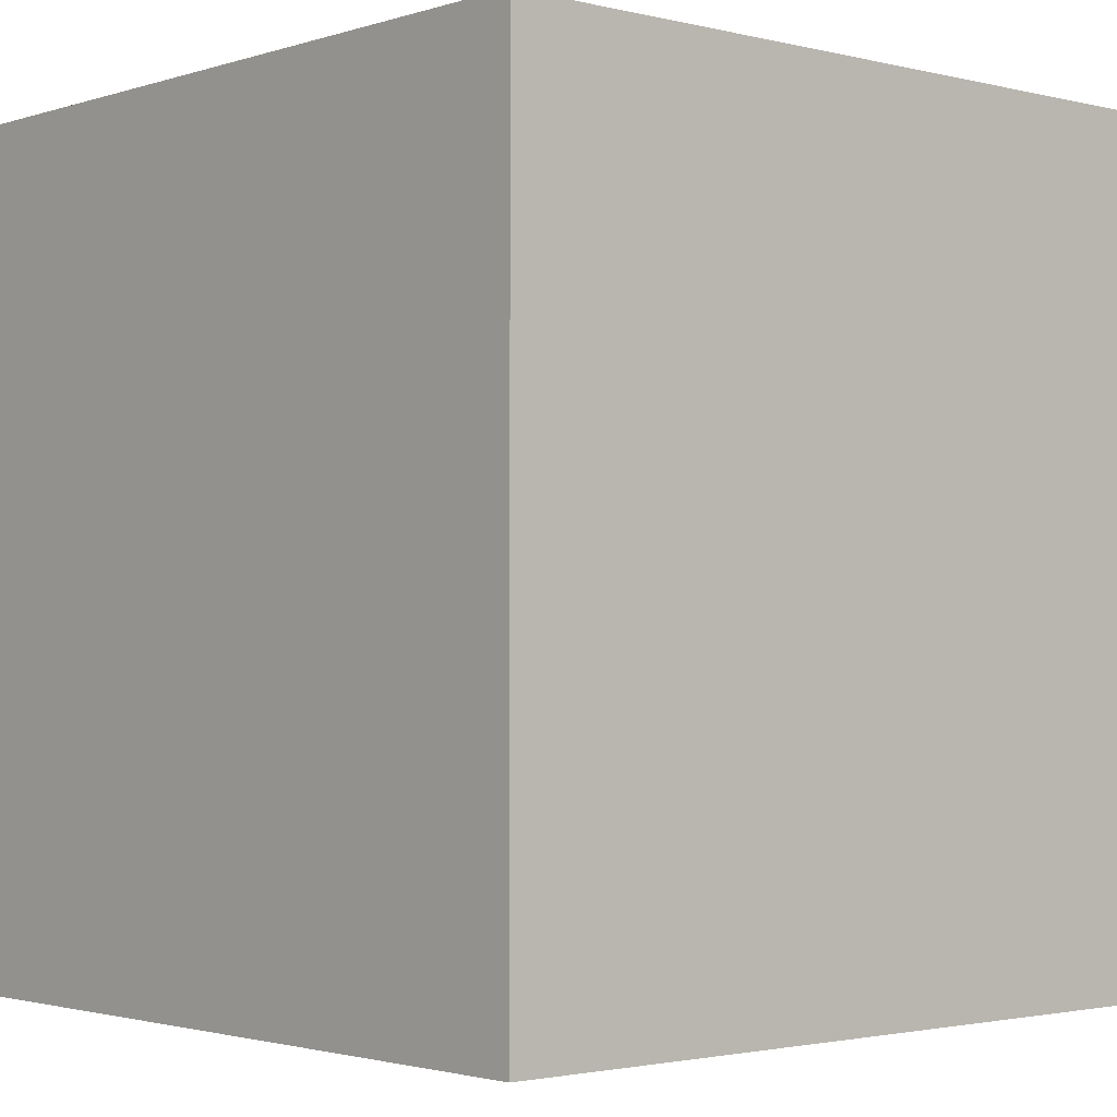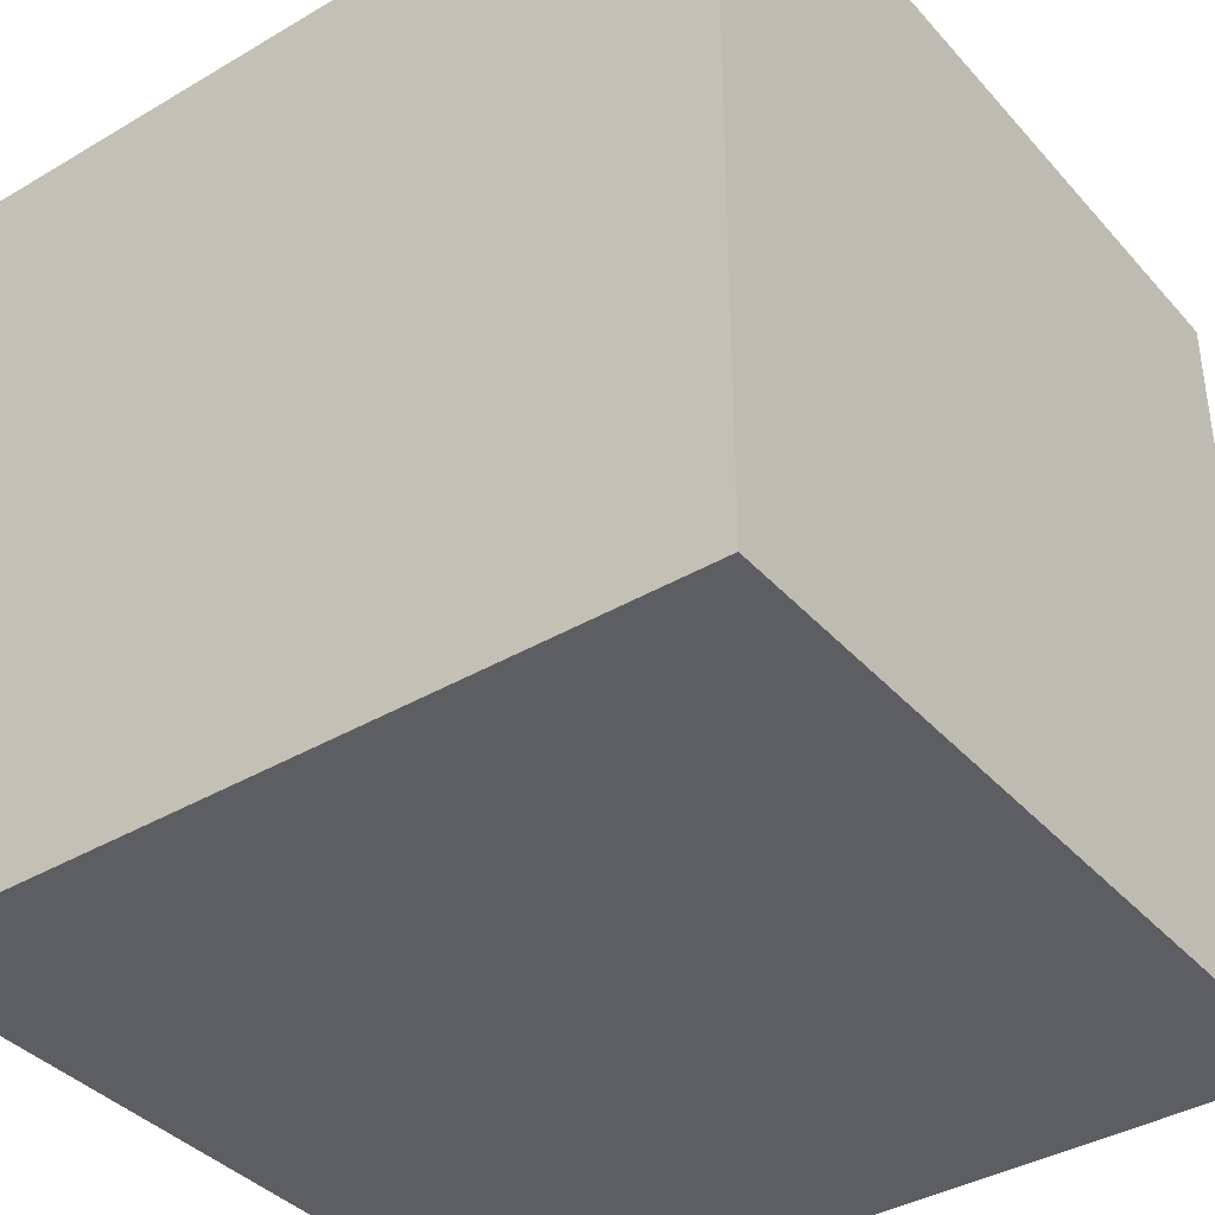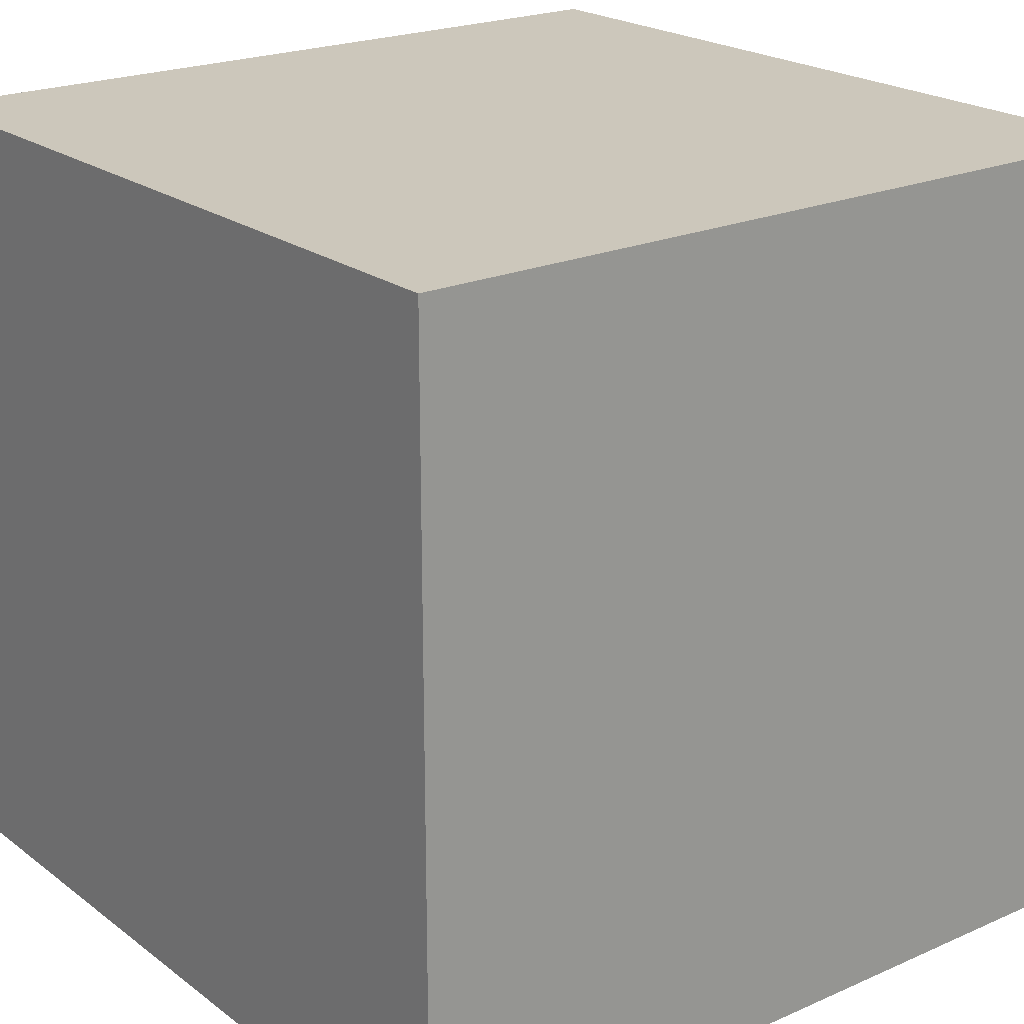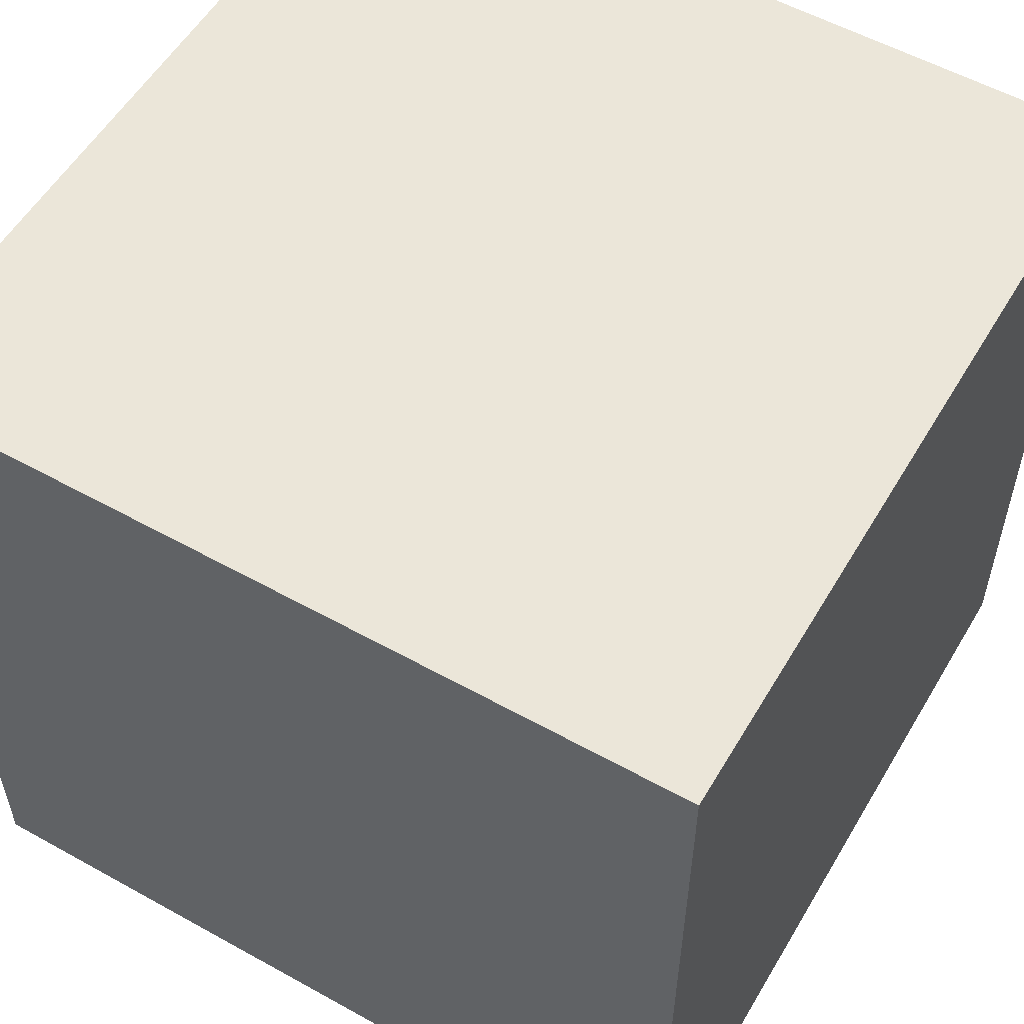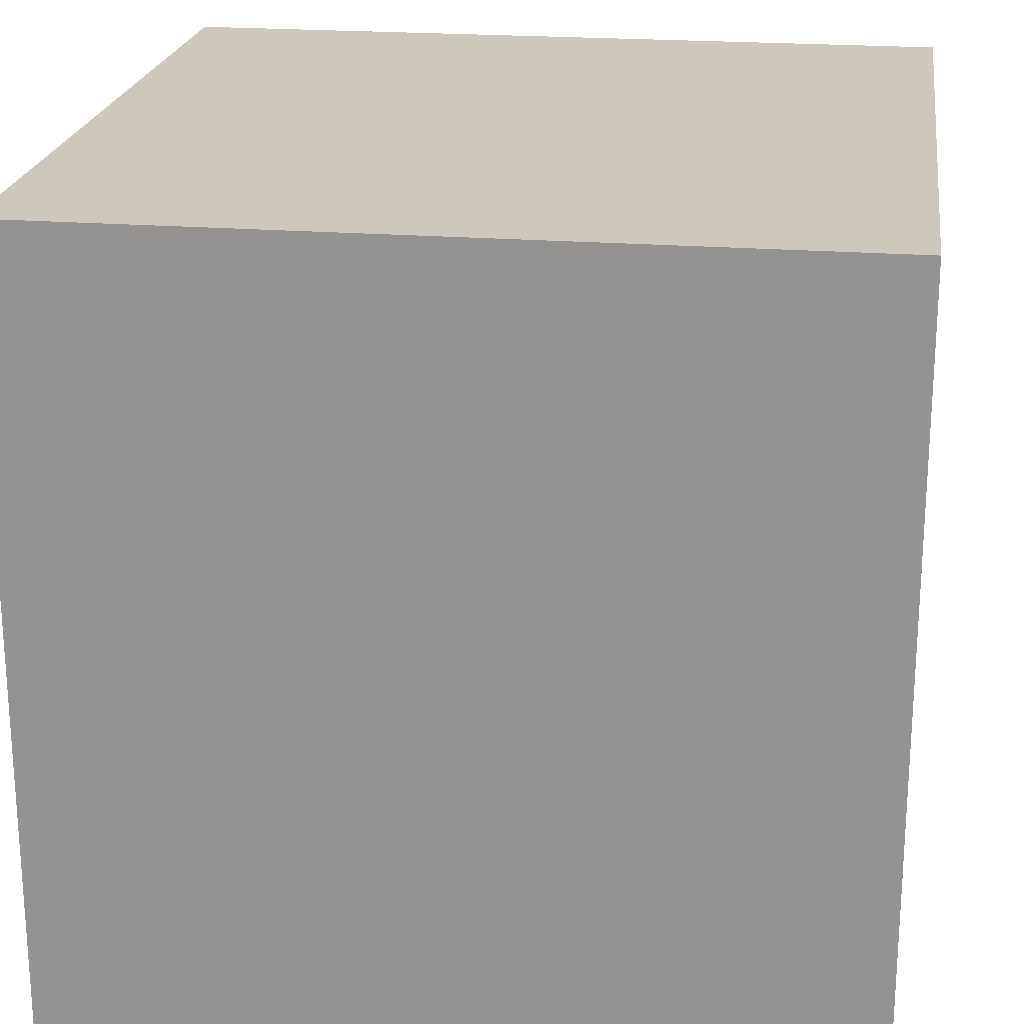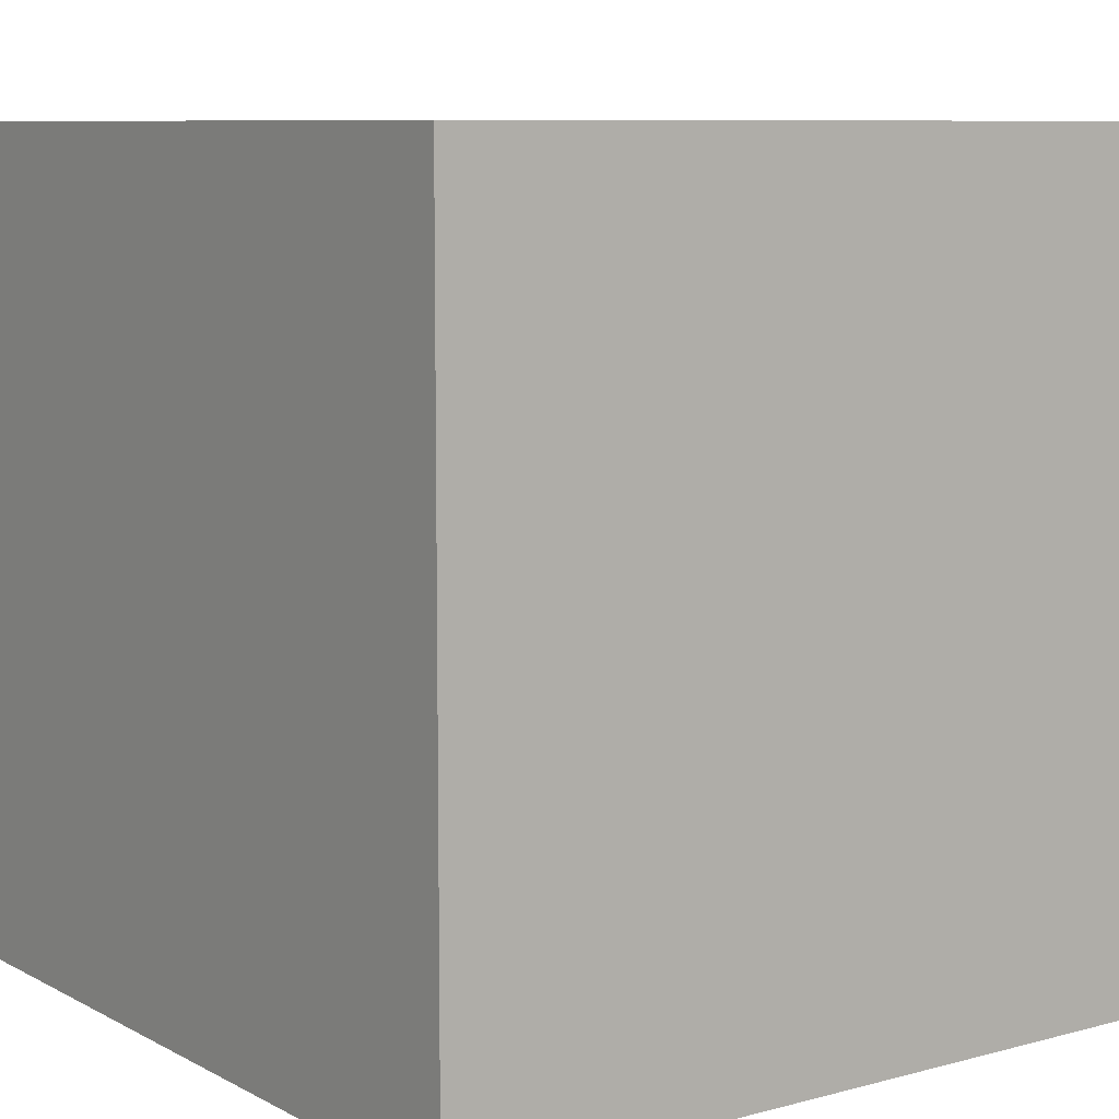
<metadata>
{"format":"obj","ext":"obj","renderer":"f3d","projection":"perspective","resolution":1024,"background":"white","views":[{"elev":-2.0,"azim":48.6,"up":"+Y"},{"elev":-38.5,"azim":-143.4,"up":"+Y"},{"elev":21.6,"azim":52.2,"up":"+Y"},{"elev":55.6,"azim":-59.7,"up":"+Y"},{"elev":21.8,"azim":-172.1,"up":"+Z"},{"elev":8.5,"azim":54.1,"up":"+Y"}]}
</metadata>
<code>
g Cube
v 1 -1 -1
v 1 -1 1
v -1 -1 1
v -1 -1 -1
v 1 1 -1
v 1 1 1
v -1 1 1
v -1 1 -1
f 4 3 2
f 6 7 8
f 2 6 5
f 3 7 6
f 3 4 8
f 8 4 1
f 1 4 2
f 5 6 8
f 1 2 5
f 2 3 6
f 7 3 8
f 5 8 1

</code>
